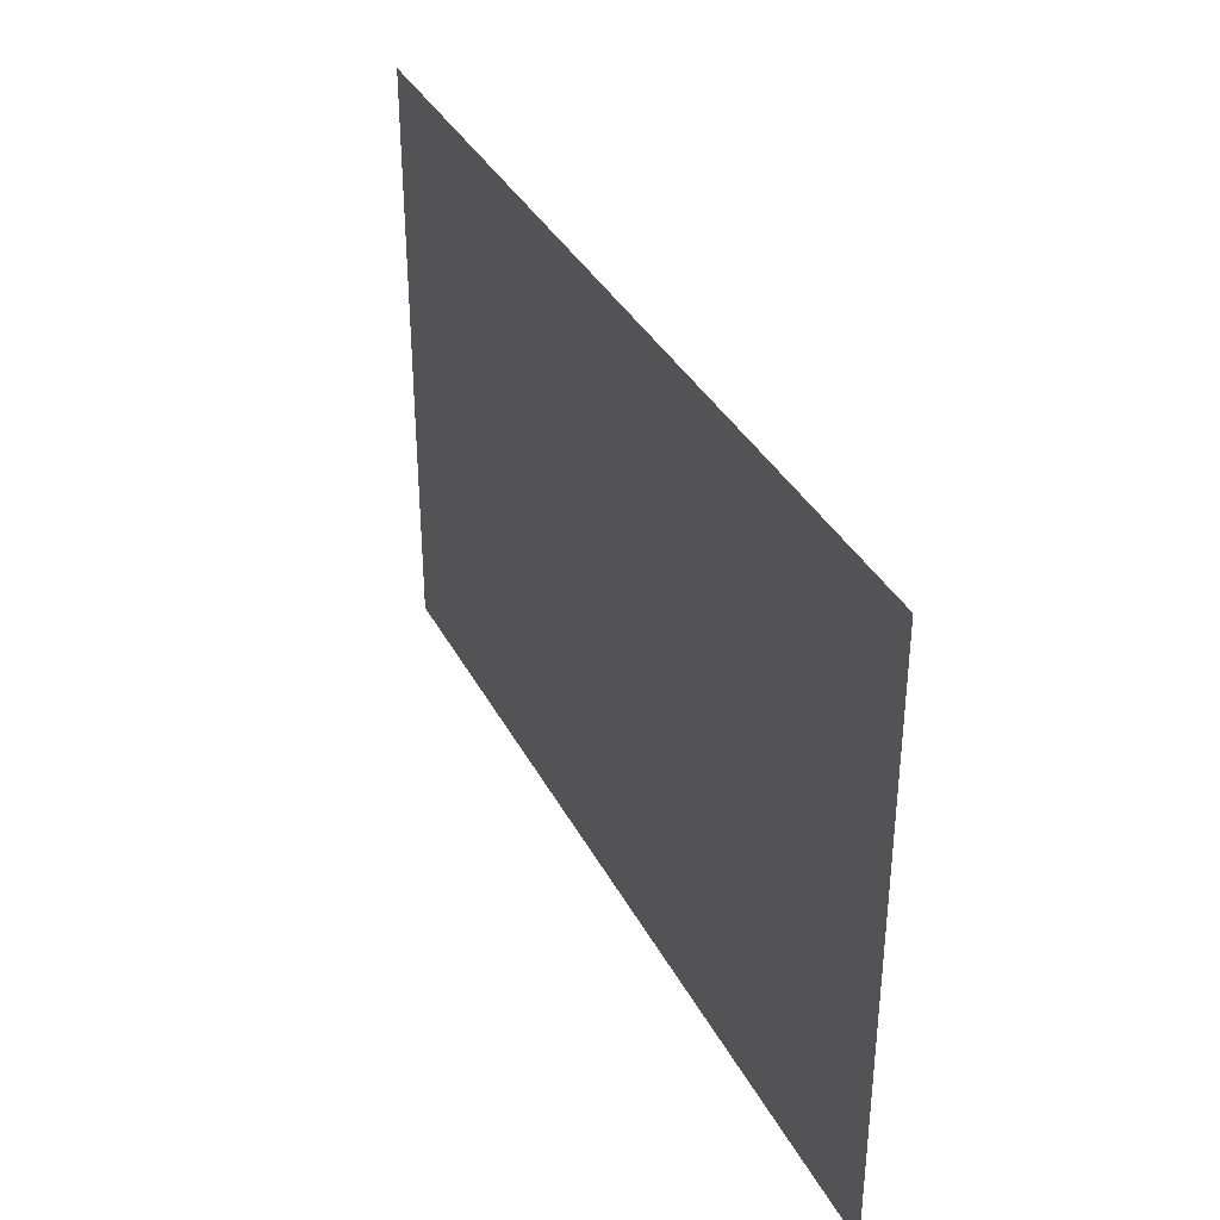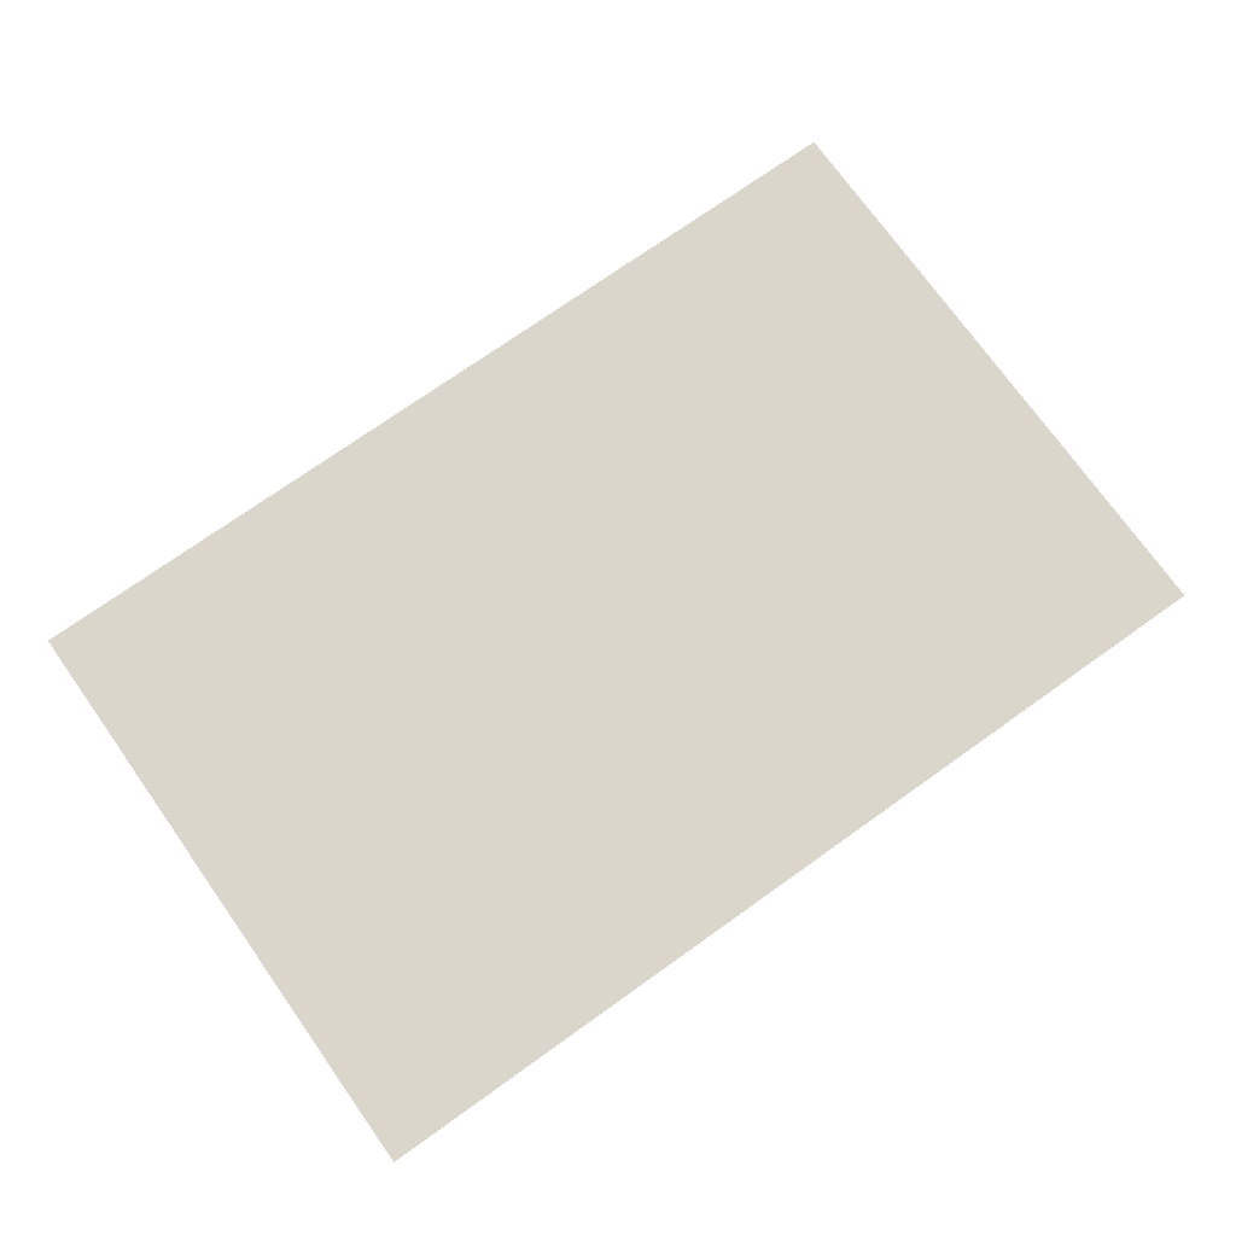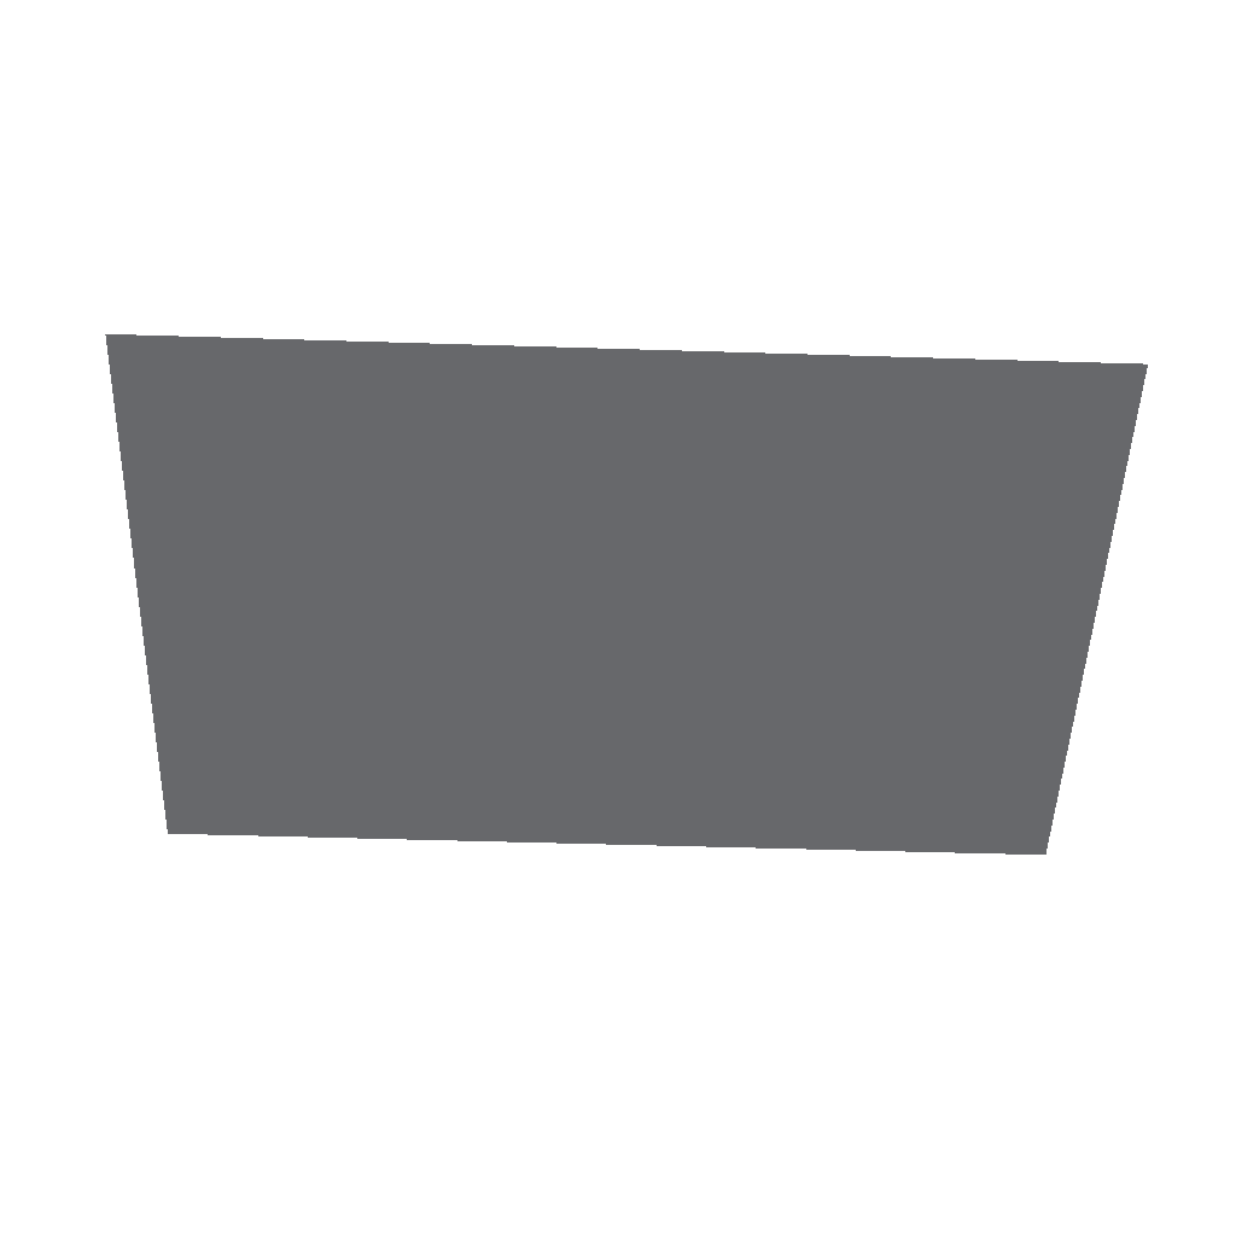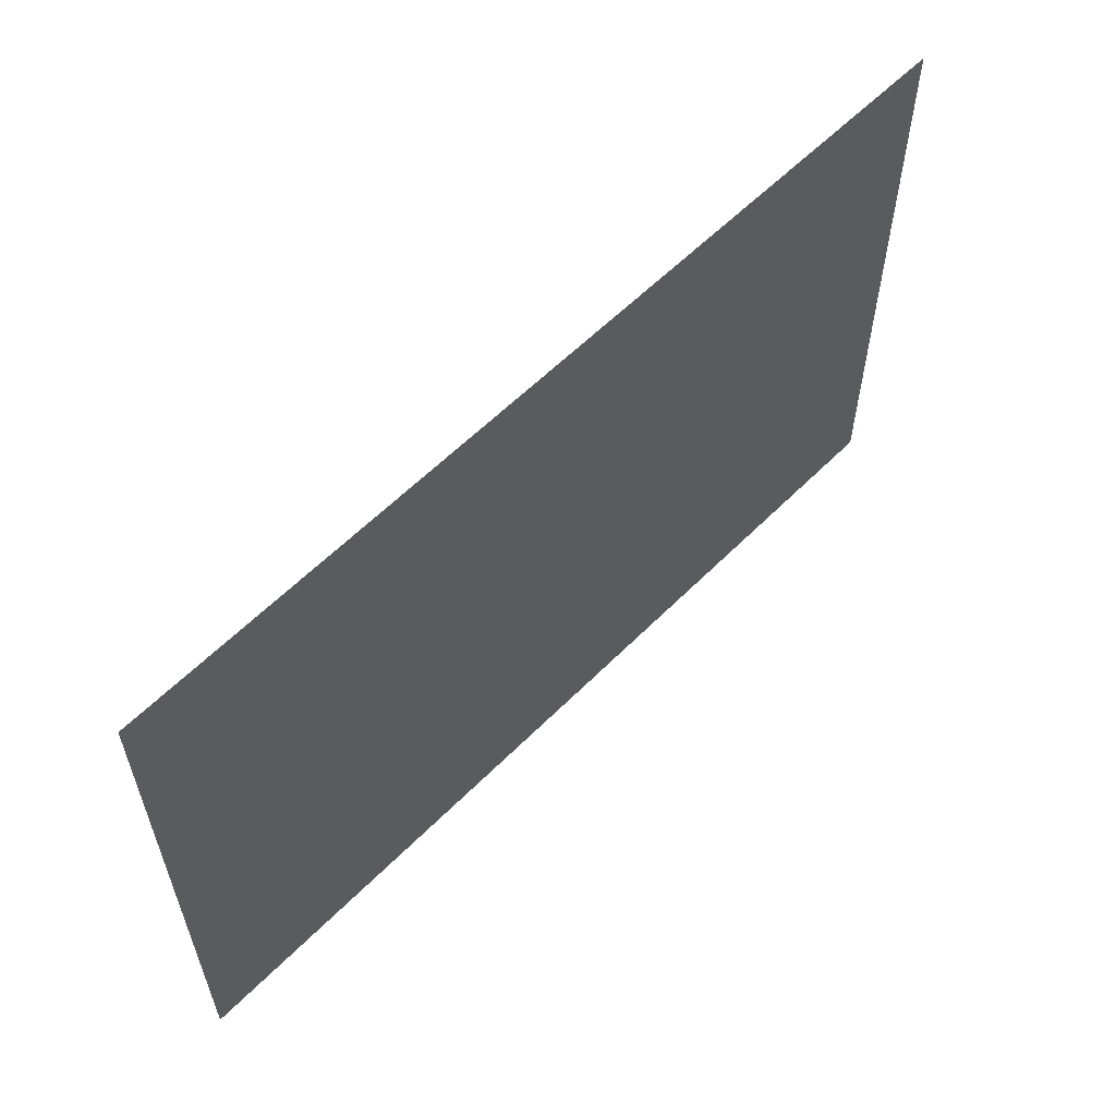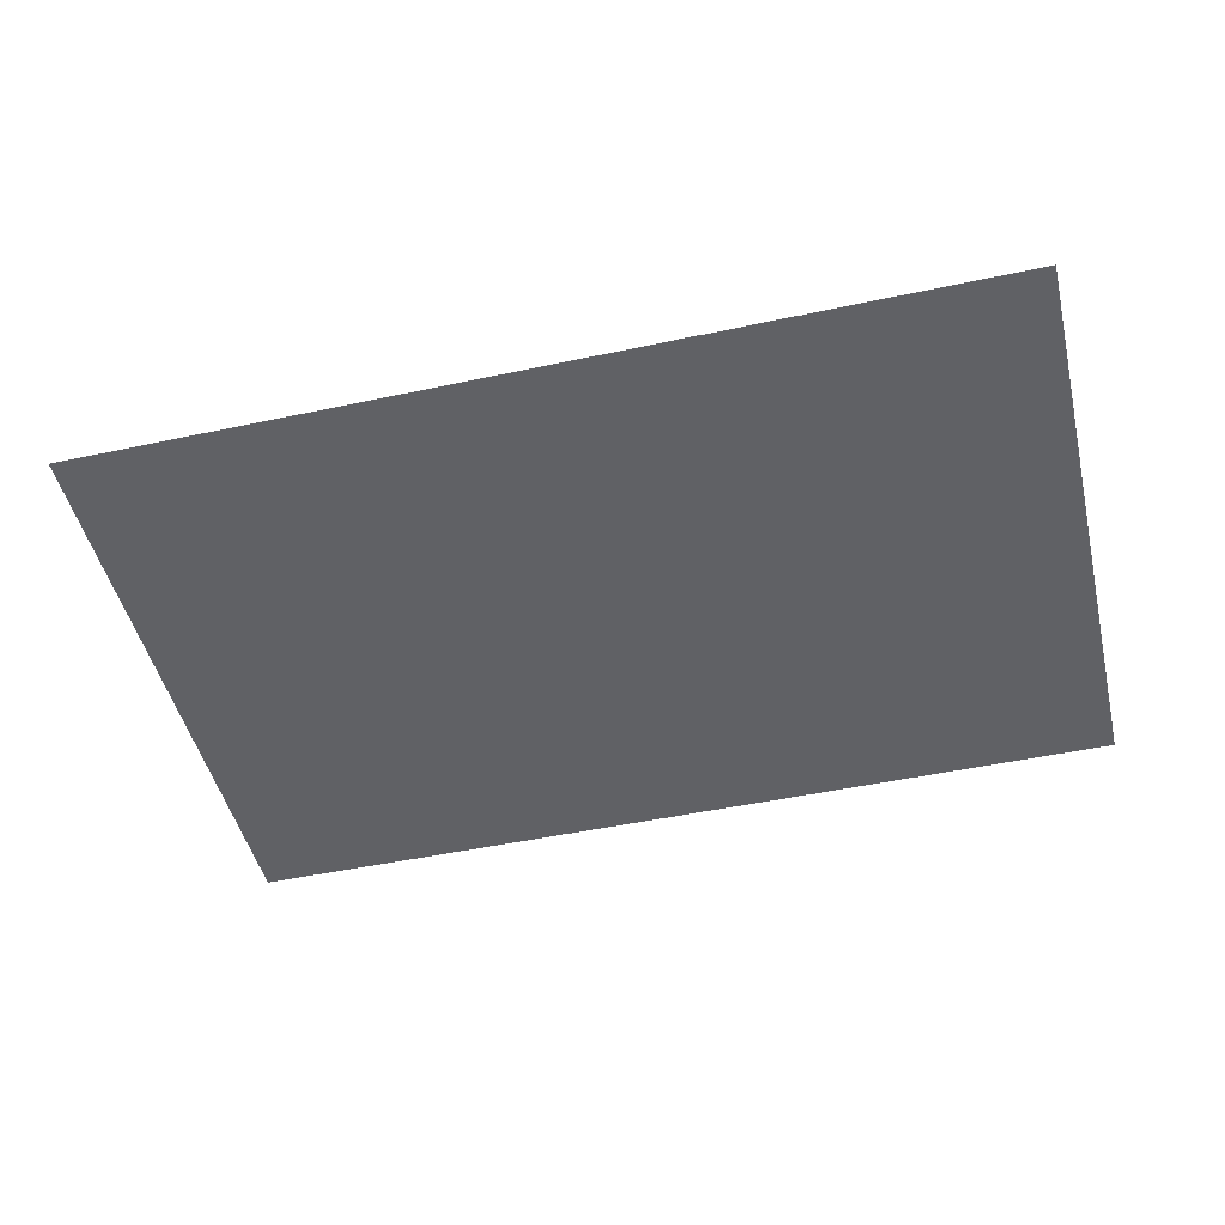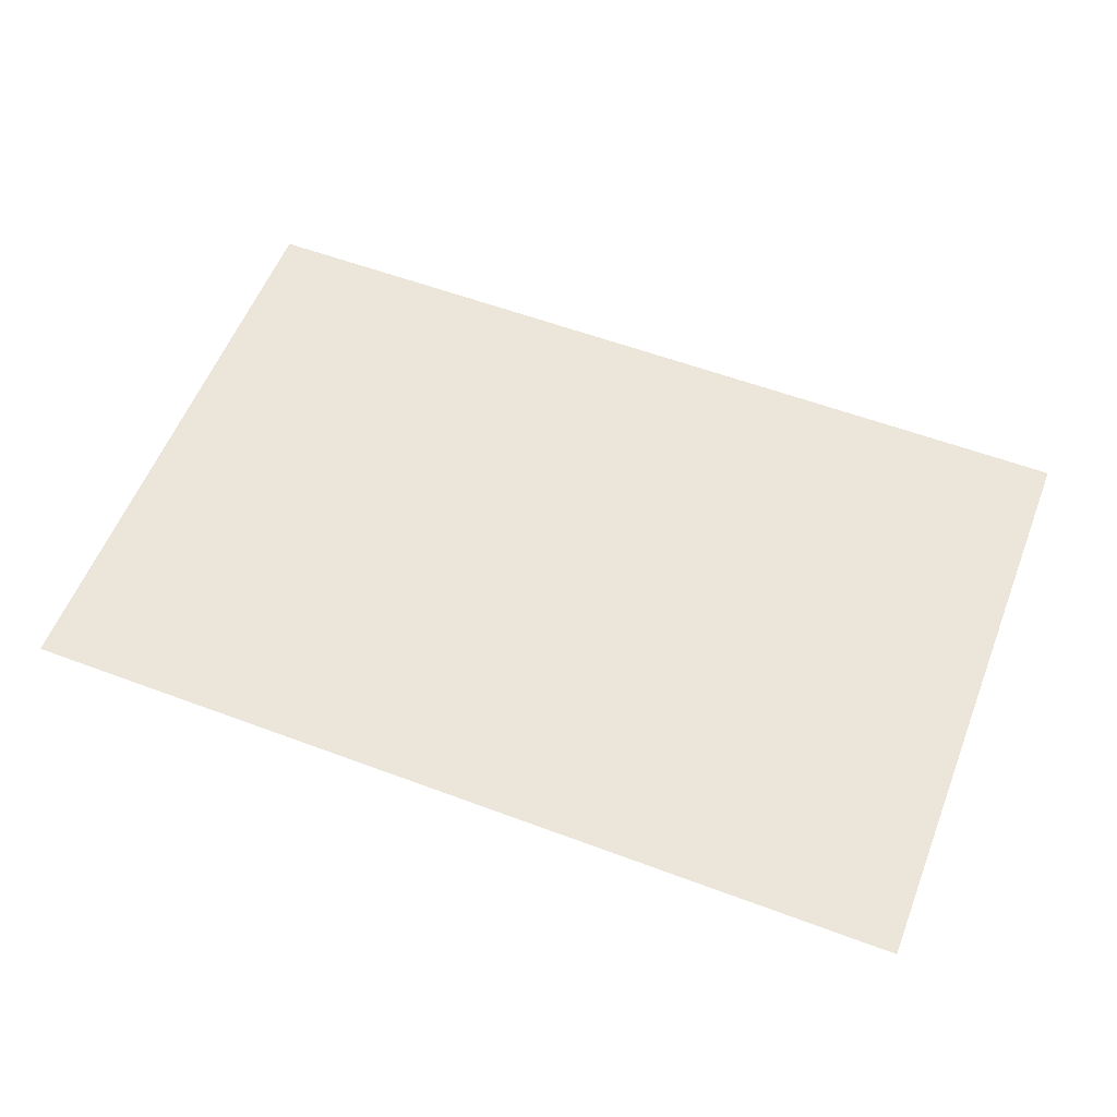
<metadata>
{"format":"obj","ext":"obj","renderer":"f3d","projection":"perspective","resolution":1024,"background":"white","views":[{"elev":35.8,"azim":-114.6,"up":"+Y"},{"elev":73.8,"azim":-35.4,"up":"+Z"},{"elev":-52.5,"azim":-1.9,"up":"+Z"},{"elev":58.7,"azim":134.1,"up":"+Y"},{"elev":-48.0,"azim":-166.5,"up":"+Z"},{"elev":57.1,"azim":21.3,"up":"+Z"}]}
</metadata>
<code>
g default
v -5 -3.25 0
v 5 -3.25 0
v -5 3.25 0
v 5 3.25 0
g pPlane1
f 1 2 4 3

</code>
